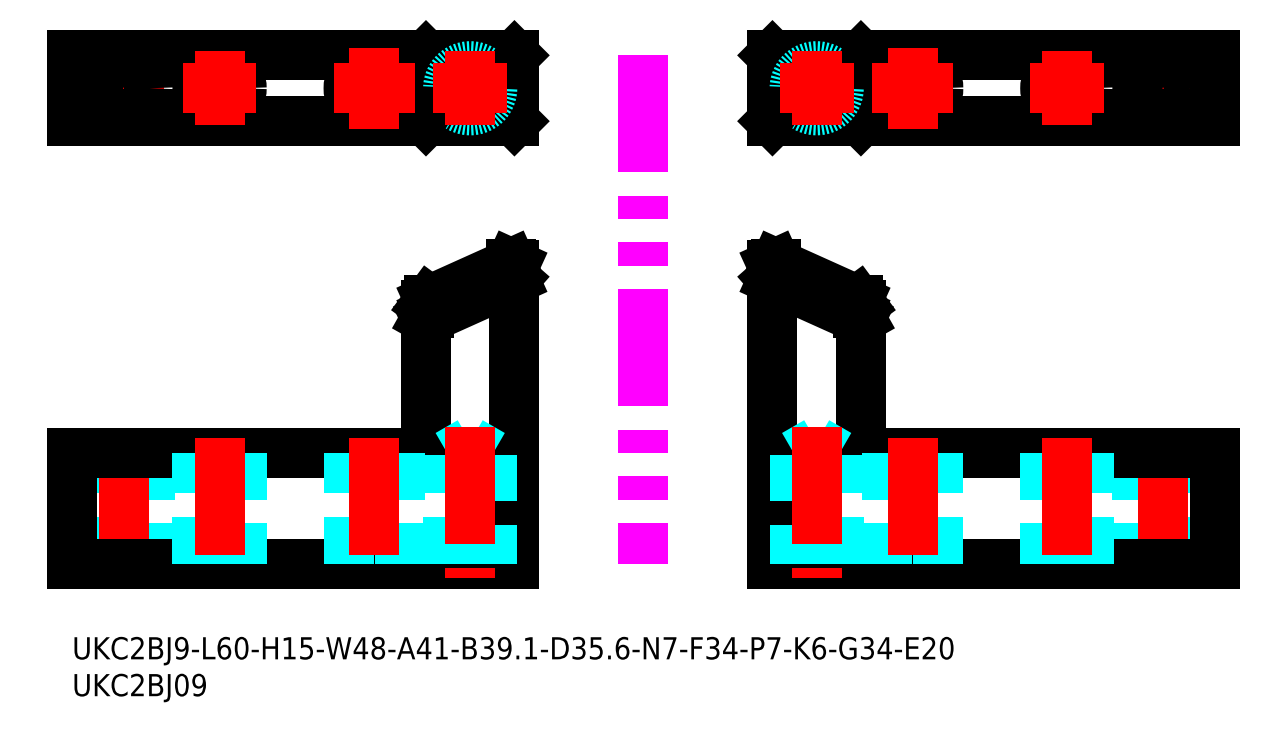
<metadata>
{"format":"dxf","ext":"dxf","renderer":"ezdxf+matplotlib","layout":"modelspace","background":"white","min_lineweight":24,"dpi":150}
</metadata>
<code>
0
SECTION
2
ENTITIES
0
INSERT
8
MSM_CONTINUOUS
2
*U48
10
0
20
0
30
0
0
INSERT
8
MSM_CONTINUOUS
2
*U49
10
0
20
0
30
0
0
LINE
8
MSM_CENTER
10
148
20
79.97
30
0
11
148
21
68.97
31
0
0
LINE
8
MSM_CENTER
10
142.5
20
74.47
30
0
11
153.5
21
74.47
31
0
0
LINE
8
MSM_CONTINUOUS
10
155
20
78.97
30
0
11
95
21
78.97
31
0
0
LINE
8
MSM_CONTINUOUS
10
155
20
69.97
30
0
11
95
21
69.97
31
0
0
CIRCLE
8
MSM_CONTINUOUS
10
148
20
74.47
30
0
40
3.5
0
LINE
8
MSM_CONTINUOUS
10
155
20
69.97
30
0
11
155
21
78.97
31
0
0
LINE
8
MSM_CONTINUOUS
10
107
20
70
30
0
11
106.5
21
70.46
31
0
0
LINE
8
MSM_CONTINUOUS
10
106.5
20
70.46
30
0
11
106.5
21
78.48
31
0
0
LINE
8
MSM_CONTINUOUS
10
106.5
20
70.46
30
0
11
95.46
21
70.46
31
0
0
LINE
8
MSM_CONTINUOUS
10
95.46
20
70.46
30
0
11
95.46
21
78.48
31
0
0
LINE
8
MSM_CONTINUOUS
10
95
20
70
30
0
11
95.46
21
70.46
31
0
0
LINE
8
MSM_CONTINUOUS
10
95
20
78.97
30
0
11
95
21
69.97
31
0
0
LINE
8
MSM_CONTINUOUS
10
95.46
20
78.48
30
0
11
95
21
78.93
31
0
0
LINE
8
MSM_CONTINUOUS
10
95.46
20
78.48
30
0
11
106.5
21
78.48
31
0
0
LINE
8
MSM_CONTINUOUS
10
107
20
78.93
30
0
11
106.5
21
78.48
31
0
0
LINE
8
MSM_CONTINUOUS
10
107
20
69.97
30
0
11
107
21
78.97
31
0
0
LINE
8
MSM_DASHED
10
95
20
50.45
30
0
11
107
21
45.05
31
0
0
LINE
8
MSM_DASHED
10
144.5
20
25
30
0
11
144.5
21
10
31
0
0
LINE
8
MSM_DASHED
10
151.5
20
10
30
0
11
151.5
21
25
31
0
0
LINE
8
MSM_CENTER
10
148
20
27
30
0
11
148
21
8
31
0
0
LINE
8
MSM_CONTINUOUS
10
95.46
20
50.69
30
0
11
106.5
21
45.7
31
0
0
LINE
8
MSM_CONTINUOUS
10
95.46
20
49
30
0
11
95.46
21
50.69
31
0
0
LINE
8
MSM_CONTINUOUS
10
95.46
20
50.69
30
0
11
95
21
50.48
31
0
0
LINE
8
MSM_CONTINUOUS
10
107
20
45.08
30
0
11
106.5
21
45.7
31
0
0
LINE
8
MSM_CONTINUOUS
10
106.5
20
44.01
30
0
11
106.5
21
45.7
31
0
0
LINE
8
MSM_CONTINUOUS
10
107
20
43.2
30
0
11
106.5
21
44.01
31
0
0
LINE
8
MSM_CONTINUOUS
10
106.5
20
44.01
30
0
11
95.46
21
49
31
0
0
LINE
8
MSM_CONTINUOUS
10
95
20
48.6
30
0
11
95.46
21
49
31
0
0
LINE
8
MSM_CONTINUOUS
10
95
20
50.48
30
0
11
95
21
10
31
0
0
LINE
8
MSM_CONTINUOUS
10
107
20
25
30
0
11
107
21
45.08
31
0
0
LINE
8
MSM_CONTINUOUS
10
95
20
10
30
0
11
155
21
10
31
0
0
LINE
8
MSM_CONTINUOUS
10
155
20
25
30
0
11
107
21
25
31
0
0
LINE
8
MSM_CONTINUOUS
10
107
20
43.15
30
0
11
95
21
48.55
31
0
0
LINE
8
MSM_CONTINUOUS
10
155
20
10
30
0
11
155
21
25
31
0
0
CIRCLE
8
MSM_CONTINUOUS
10
114
20
74.47
30
0
40
3.5
0
LINE
8
MSM_DASHED
10
110.5
20
25
30
0
11
110.5
21
10
31
0
0
LINE
8
MSM_DASHED
10
117.5
20
10
30
0
11
117.5
21
25
31
0
0
LINE
8
MSM_CENTER
10
108.5
20
74.47
30
0
11
119.5
21
74.47
31
0
0
LINE
8
MSM_CENTER
10
114
20
79.97
30
0
11
114
21
68.97
31
0
0
LINE
8
MSM_CENTER
10
114
20
27
30
0
11
114
21
8
31
0
0
CIRCLE
8
MSM_CONTINUOUS
10
135
20
74.47
30
0
40
3
0
LINE
8
MSM_CENTER
10
130
20
74.47
30
0
11
140
21
74.47
31
0
0
LINE
8
MSM_CENTER
10
135
20
79.47
30
0
11
135
21
69.47
31
0
0
LINE
8
MSM_DASHED
10
132
20
25
30
0
11
132
21
10
31
0
0
LINE
8
MSM_DASHED
10
138
20
10
30
0
11
138
21
25
31
0
0
LINE
8
MSM_CENTER
10
135
20
27
30
0
11
135
21
8
31
0
0
CIRCLE
8
MSM_DASHED
10
101
20
74.47
30
0
40
3
0
LINE
8
MSM_CENTER
10
96
20
74.47
30
0
11
106
21
74.47
31
0
0
LINE
8
MSM_CENTER
10
101
20
79.47
30
0
11
101
21
69.47
31
0
0
LINE
8
MSM_DASHED
10
98
20
24.77
30
0
11
98
21
10
31
0
0
LINE
8
MSM_DASHED
10
104
20
10
30
0
11
104
21
24.77
31
0
0
LINE
8
MSM_DASHED
10
104
20
24.77
30
0
11
98
21
24.77
31
0
0
LINE
8
MSM_DASHED
10
101
20
26.5
30
0
11
98
21
24.77
31
0
0
LINE
8
MSM_DASHED
10
104
20
24.77
30
0
11
101
21
26.5
31
0
0
LINE
8
MSM_CENTER
10
101
20
28.5
30
0
11
101
21
8
31
0
0
LINE
8
MSM_IMAGINARY
10
77.5
20
78.97
30
0
11
77.5
21
10
31
0
0
LINE
8
MSM_CENTER
10
7
20
79.97
30
0
11
7
21
68.97
31
0
0
LINE
8
MSM_CENTER
10
12.5
20
74.47
30
0
11
1.5
21
74.47
31
0
0
LINE
8
MSM_CONTINUOUS
10
-1.42e-14
20
78.97
30
0
11
60
21
78.97
31
0
0
LINE
8
MSM_CONTINUOUS
10
-1.42e-14
20
69.97
30
0
11
60
21
69.97
31
0
0
CIRCLE
8
MSM_CONTINUOUS
10
7
20
74.47
30
0
40
3.5
0
LINE
8
MSM_CONTINUOUS
10
-1.42e-14
20
69.97
30
0
11
-1.42e-14
21
78.97
31
0
0
LINE
8
MSM_CONTINUOUS
10
48
20
70
30
0
11
48.46
21
70.46
31
0
0
LINE
8
MSM_CONTINUOUS
10
48.46
20
70.46
30
0
11
48.46
21
78.48
31
0
0
LINE
8
MSM_CONTINUOUS
10
48.46
20
70.46
30
0
11
59.54
21
70.46
31
0
0
LINE
8
MSM_CONTINUOUS
10
59.54
20
70.46
30
0
11
59.54
21
78.48
31
0
0
LINE
8
MSM_CONTINUOUS
10
60
20
70
30
0
11
59.54
21
70.46
31
0
0
LINE
8
MSM_CONTINUOUS
10
60
20
78.97
30
0
11
60
21
69.97
31
0
0
LINE
8
MSM_CONTINUOUS
10
59.54
20
78.48
30
0
11
60
21
78.93
31
0
0
LINE
8
MSM_CONTINUOUS
10
59.54
20
78.48
30
0
11
48.46
21
78.48
31
0
0
LINE
8
MSM_CONTINUOUS
10
48
20
78.93
30
0
11
48.46
21
78.48
31
0
0
LINE
8
MSM_CONTINUOUS
10
48
20
69.97
30
0
11
48
21
78.97
31
0
0
LINE
8
MSM_DASHED
10
60
20
50.45
30
0
11
48
21
45.05
31
0
0
LINE
8
MSM_DASHED
10
10.5
20
25
30
0
11
10.5
21
10
31
0
0
LINE
8
MSM_DASHED
10
3.5
20
10
30
0
11
3.5
21
25
31
0
0
LINE
8
MSM_CENTER
10
7
20
27
30
0
11
7
21
8
31
0
0
LINE
8
MSM_CONTINUOUS
10
59.54
20
50.69
30
0
11
48.46
21
45.7
31
0
0
LINE
8
MSM_CONTINUOUS
10
59.54
20
49
30
0
11
59.54
21
50.69
31
0
0
LINE
8
MSM_CONTINUOUS
10
59.54
20
50.69
30
0
11
60
21
50.48
31
0
0
LINE
8
MSM_CONTINUOUS
10
48
20
45.08
30
0
11
48.46
21
45.7
31
0
0
LINE
8
MSM_CONTINUOUS
10
48.46
20
44.01
30
0
11
48.46
21
45.7
31
0
0
LINE
8
MSM_CONTINUOUS
10
48
20
43.2
30
0
11
48.46
21
44.01
31
0
0
LINE
8
MSM_CONTINUOUS
10
48.46
20
44.01
30
0
11
59.54
21
49
31
0
0
LINE
8
MSM_CONTINUOUS
10
60
20
48.6
30
0
11
59.54
21
49
31
0
0
LINE
8
MSM_CONTINUOUS
10
60
20
50.48
30
0
11
60
21
10
31
0
0
LINE
8
MSM_CONTINUOUS
10
48
20
25
30
0
11
48
21
45.08
31
0
0
LINE
8
MSM_CONTINUOUS
10
60
20
10
30
0
11
0
21
10
31
0
0
LINE
8
MSM_CONTINUOUS
10
0
20
25
30
0
11
48
21
25
31
0
0
LINE
8
MSM_CONTINUOUS
10
48
20
43.15
30
0
11
60
21
48.55
31
0
0
LINE
8
MSM_CONTINUOUS
10
0
20
10
30
0
11
0
21
25
31
0
0
CIRCLE
8
MSM_CONTINUOUS
10
41
20
74.47
30
0
40
3.5
0
LINE
8
MSM_DASHED
10
44.5
20
25
30
0
11
44.5
21
10
31
0
0
LINE
8
MSM_DASHED
10
37.5
20
10
30
0
11
37.5
21
25
31
0
0
LINE
8
MSM_CENTER
10
46.5
20
74.47
30
0
11
35.5
21
74.47
31
0
0
LINE
8
MSM_CENTER
10
41
20
79.97
30
0
11
41
21
68.97
31
0
0
LINE
8
MSM_CENTER
10
41
20
27
30
0
11
41
21
8
31
0
0
CIRCLE
8
MSM_CONTINUOUS
10
20
20
74.47
30
0
40
3
0
LINE
8
MSM_CENTER
10
25
20
74.47
30
0
11
15
21
74.47
31
0
0
LINE
8
MSM_CENTER
10
20
20
79.47
30
0
11
20
21
69.47
31
0
0
LINE
8
MSM_DASHED
10
23
20
25
30
0
11
23
21
10
31
0
0
LINE
8
MSM_DASHED
10
17
20
10
30
0
11
17
21
25
31
0
0
LINE
8
MSM_CENTER
10
20
20
27
30
0
11
20
21
8
31
0
0
CIRCLE
8
MSM_DASHED
10
54
20
74.47
30
0
40
3
0
LINE
8
MSM_CENTER
10
59
20
74.47
30
0
11
49
21
74.47
31
0
0
LINE
8
MSM_CENTER
10
54
20
79.47
30
0
11
54
21
69.47
31
0
0
LINE
8
MSM_DASHED
10
57
20
24.77
30
0
11
57
21
10
31
0
0
LINE
8
MSM_DASHED
10
51
20
10
30
0
11
51
21
24.77
31
0
0
LINE
8
MSM_DASHED
10
51
20
24.77
30
0
11
57
21
24.77
31
0
0
LINE
8
MSM_DASHED
10
54
20
26.5
30
0
11
57
21
24.77
31
0
0
LINE
8
MSM_DASHED
10
51
20
24.77
30
0
11
54
21
26.5
31
0
0
LINE
8
MSM_CENTER
10
54
20
28.5
30
0
11
54
21
8
31
0
0
ENDSEC
0
EOF

</code>
